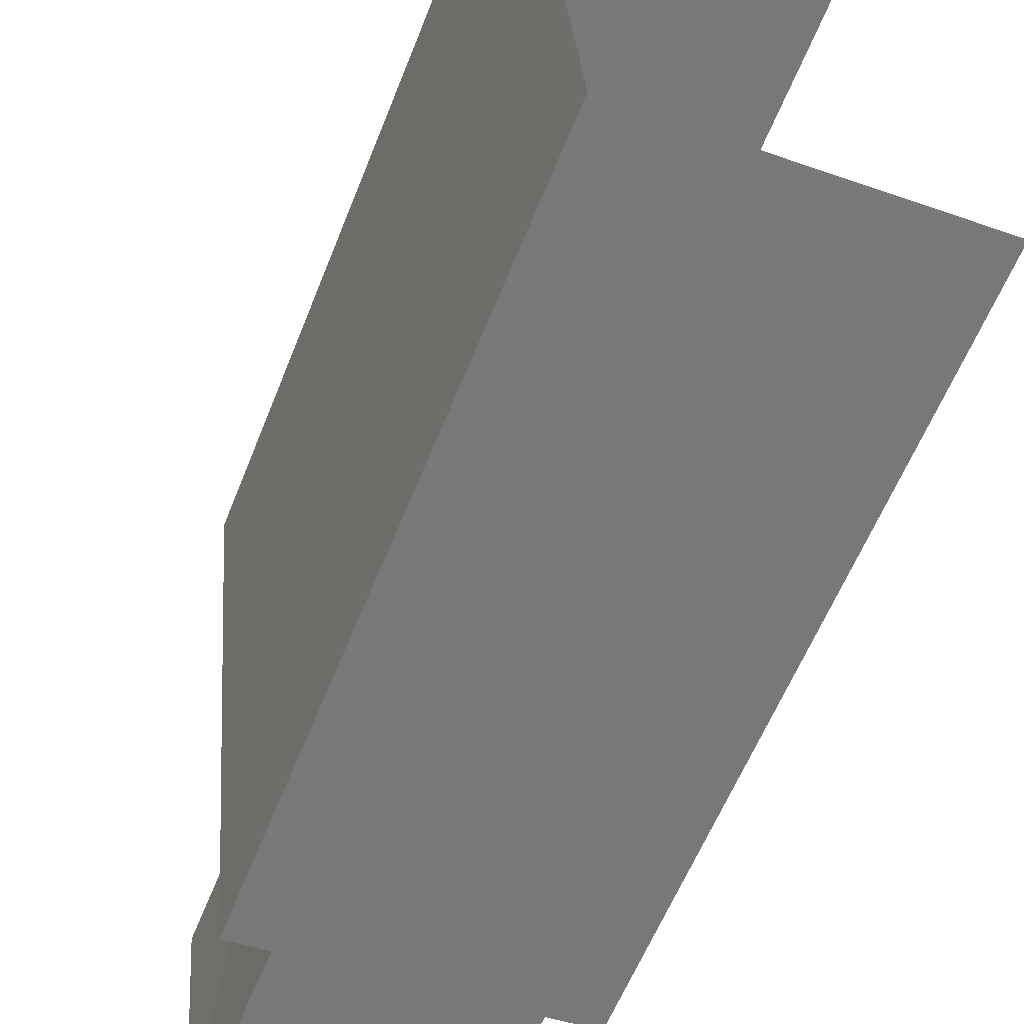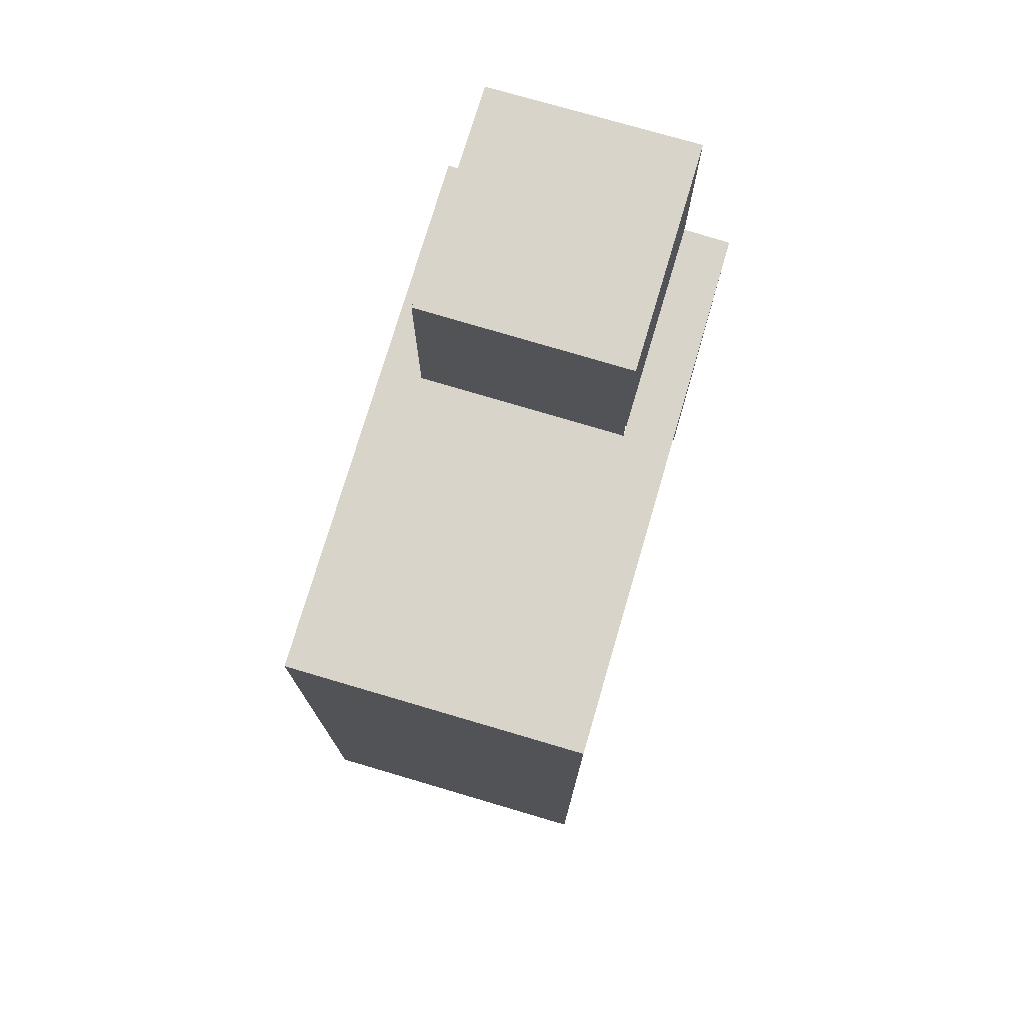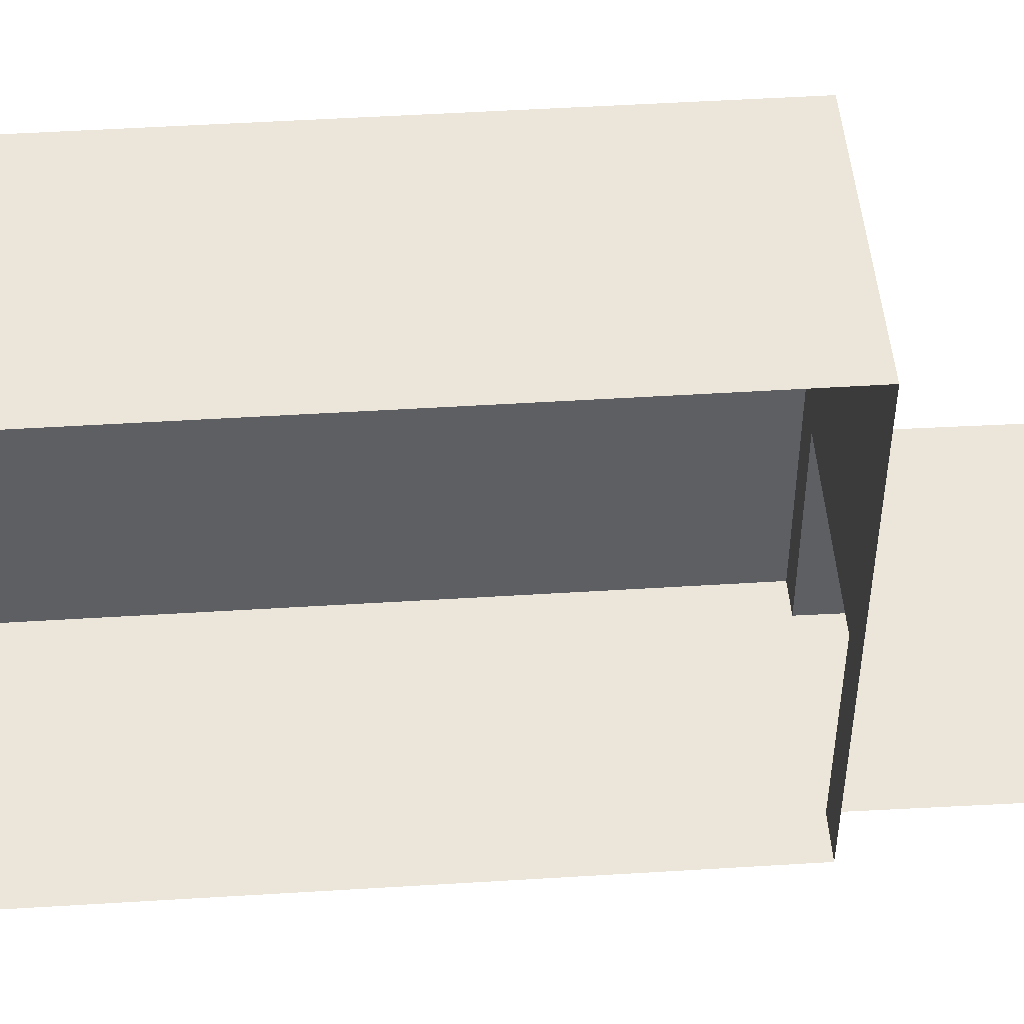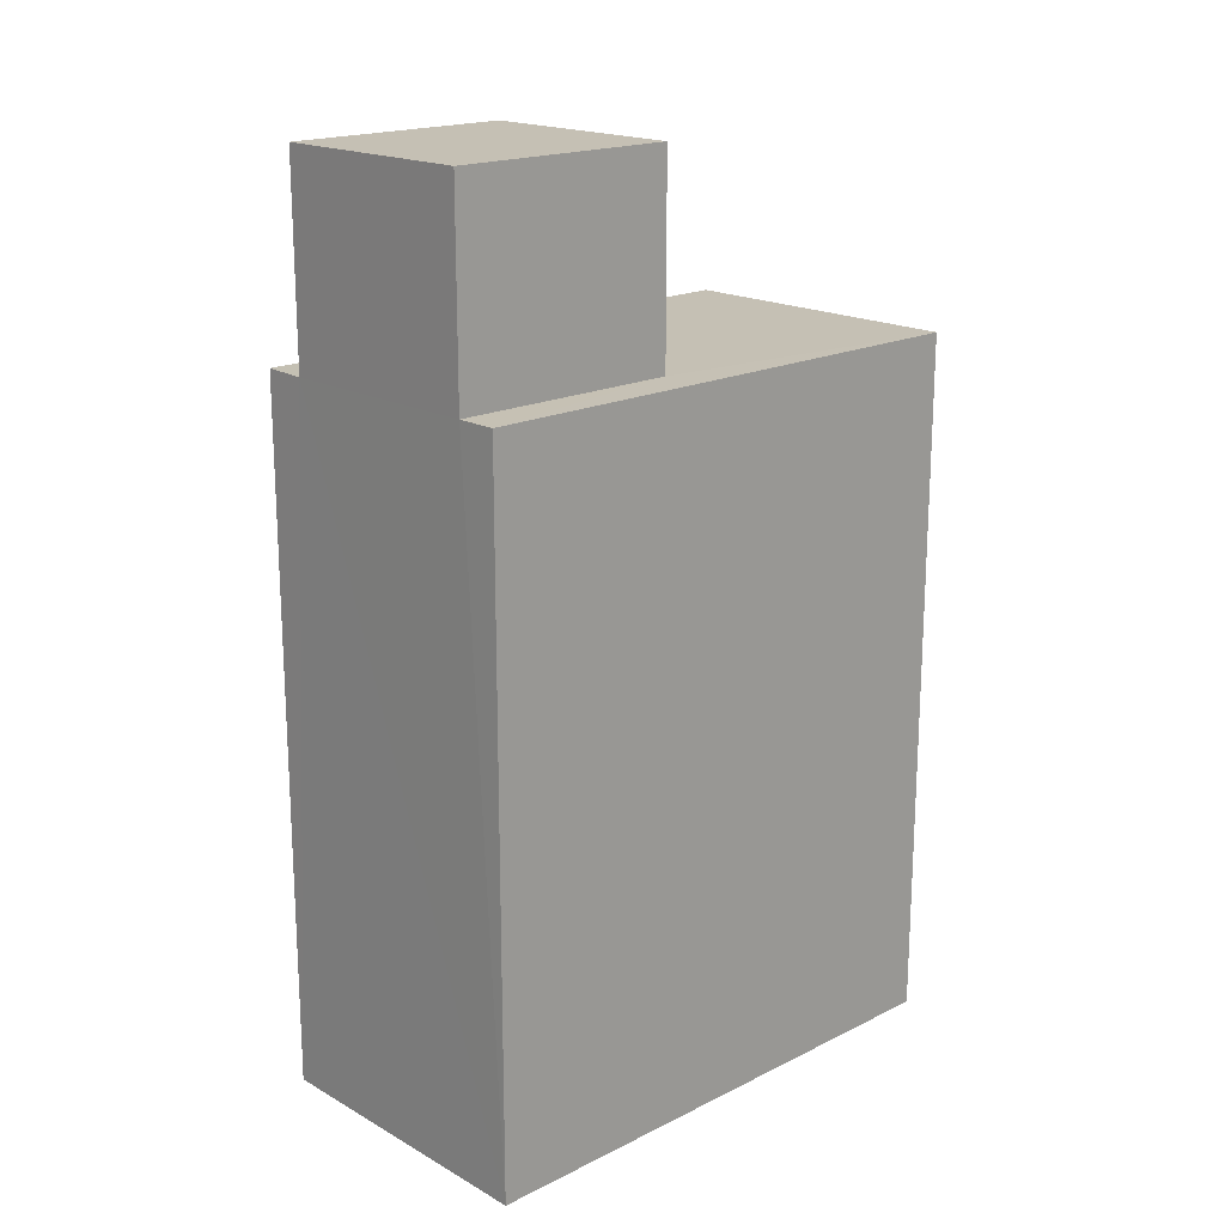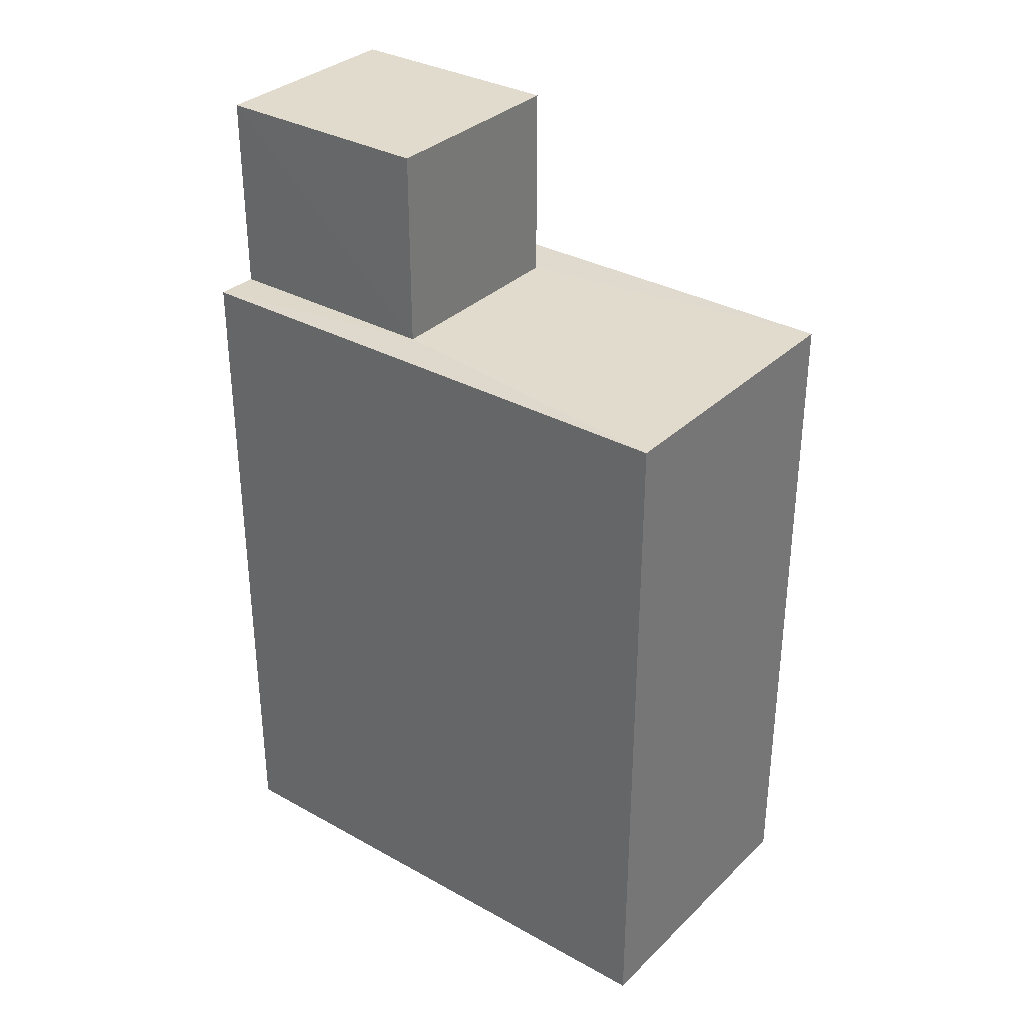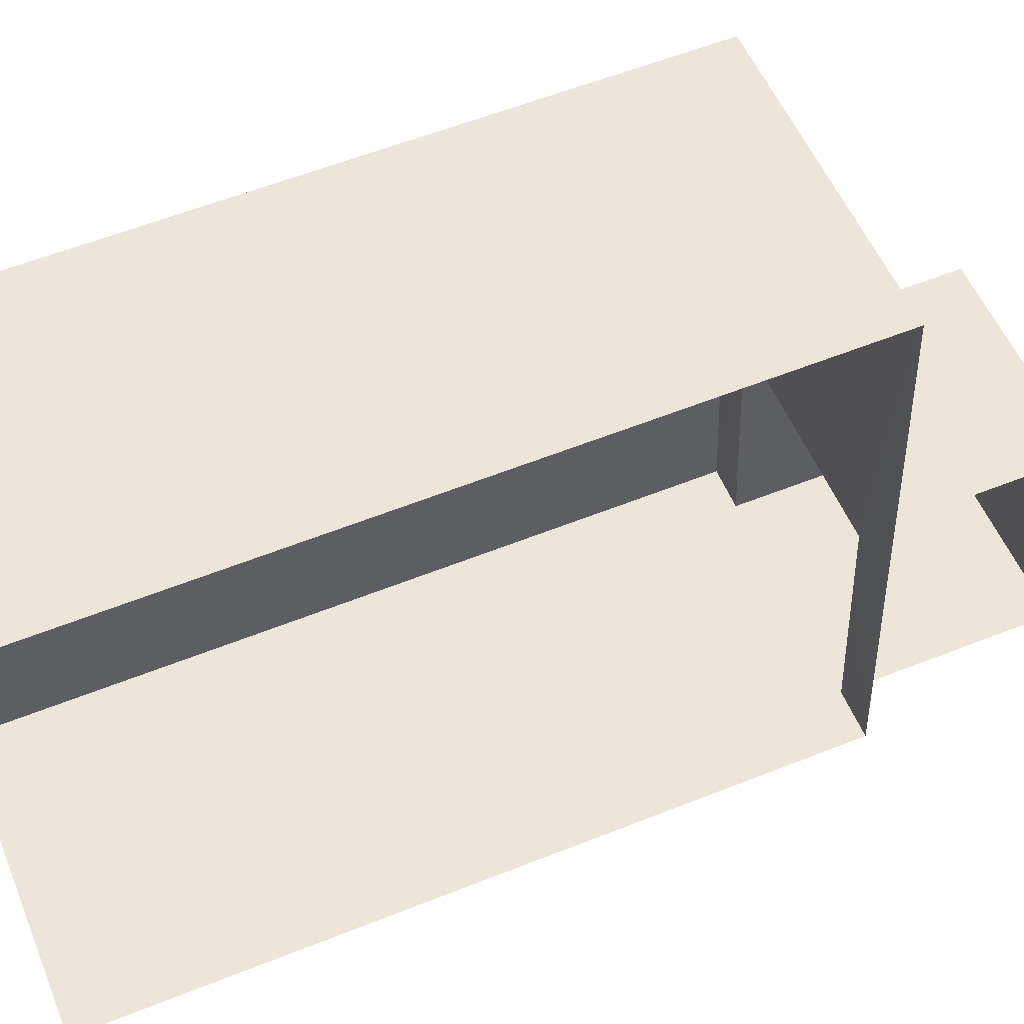
<metadata>
{"format":"obj","ext":"obj","renderer":"f3d","projection":"perspective","resolution":1024,"background":"white","views":[{"elev":-58.9,"azim":158.6,"up":"+Y"},{"elev":75.3,"azim":-168.4,"up":"+Z"},{"elev":52.4,"azim":-93.6,"up":"+Y"},{"elev":18.3,"azim":41.6,"up":"+Z"},{"elev":33.0,"azim":122.9,"up":"+Z"},{"elev":59.0,"azim":-112.2,"up":"+Y"}]}
</metadata>
<code>
v -3.733e+05 -1.053e+05 22.72
v -3.733e+05 -1.053e+05 22.72
v -3.733e+05 -1.052e+05 22.71
v -3.733e+05 -1.052e+05 22.71
v -3.733e+05 -1.053e+05 31.9
v -3.733e+05 -1.053e+05 31.9
v -3.733e+05 -1.053e+05 31.9
v -3.733e+05 -1.052e+05 31.9
v -3.733e+05 -1.053e+05 31.9
v -3.733e+05 -1.053e+05 31.9
v -3.733e+05 -1.053e+05 31.9
v -3.733e+05 -1.052e+05 31.9
v -3.733e+05 -1.053e+05 34.51
v -3.733e+05 -1.053e+05 34.51
v -3.733e+05 -1.053e+05 34.51
v -3.733e+05 -1.053e+05 34.51
f 1 2 3
f 4 1 3
f 6 3 2
f 6 8 3
f 5 13 16
f 5 7 13
f 5 6 7
f 6 5 8
f 9 10 11
f 12 8 5
f 10 12 11
f 12 5 11
f 13 14 15
f 16 13 15
f 11 16 15
f 11 5 16
f 2 1 7
f 2 7 6
f 1 10 9
f 7 9 13
f 13 9 14
f 1 9 7
f 8 4 3
f 8 12 4
f 10 1 4
f 12 10 4
f 11 15 14
f 9 11 14

</code>
